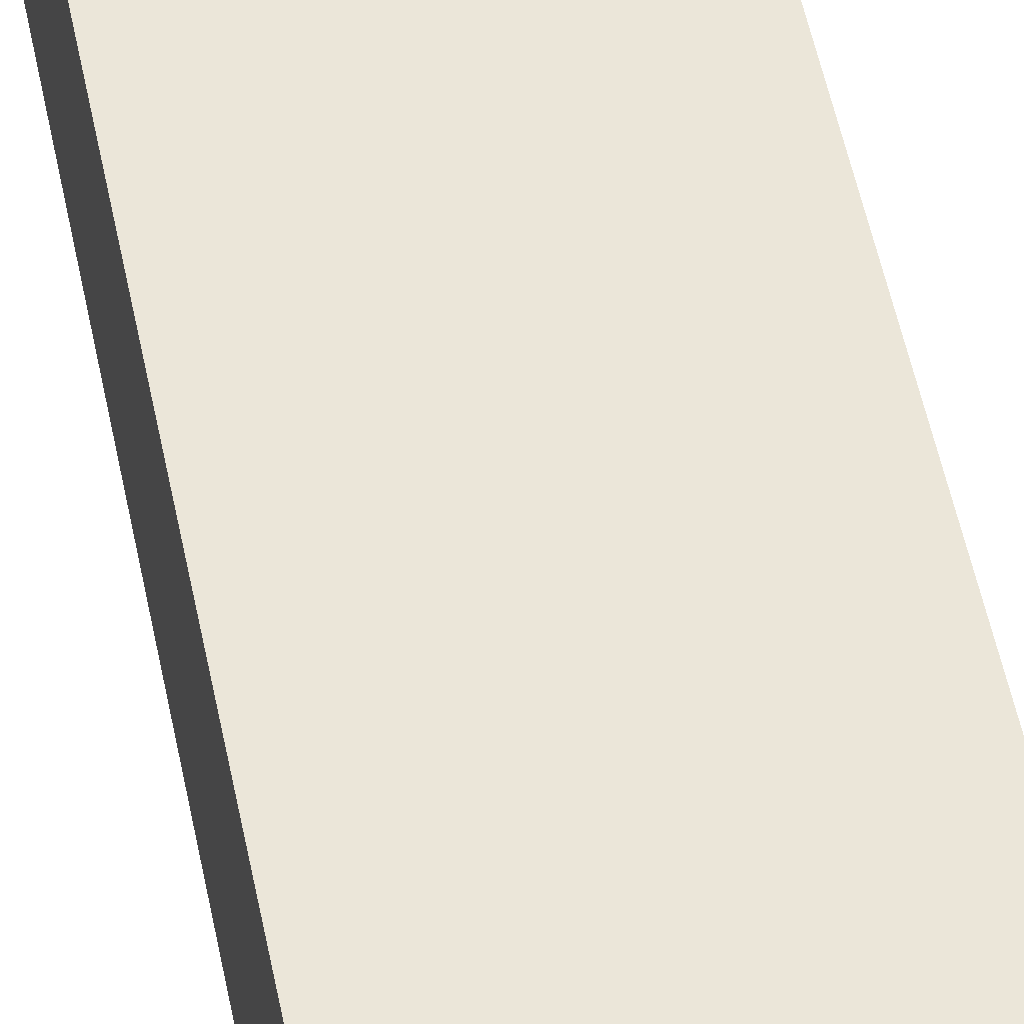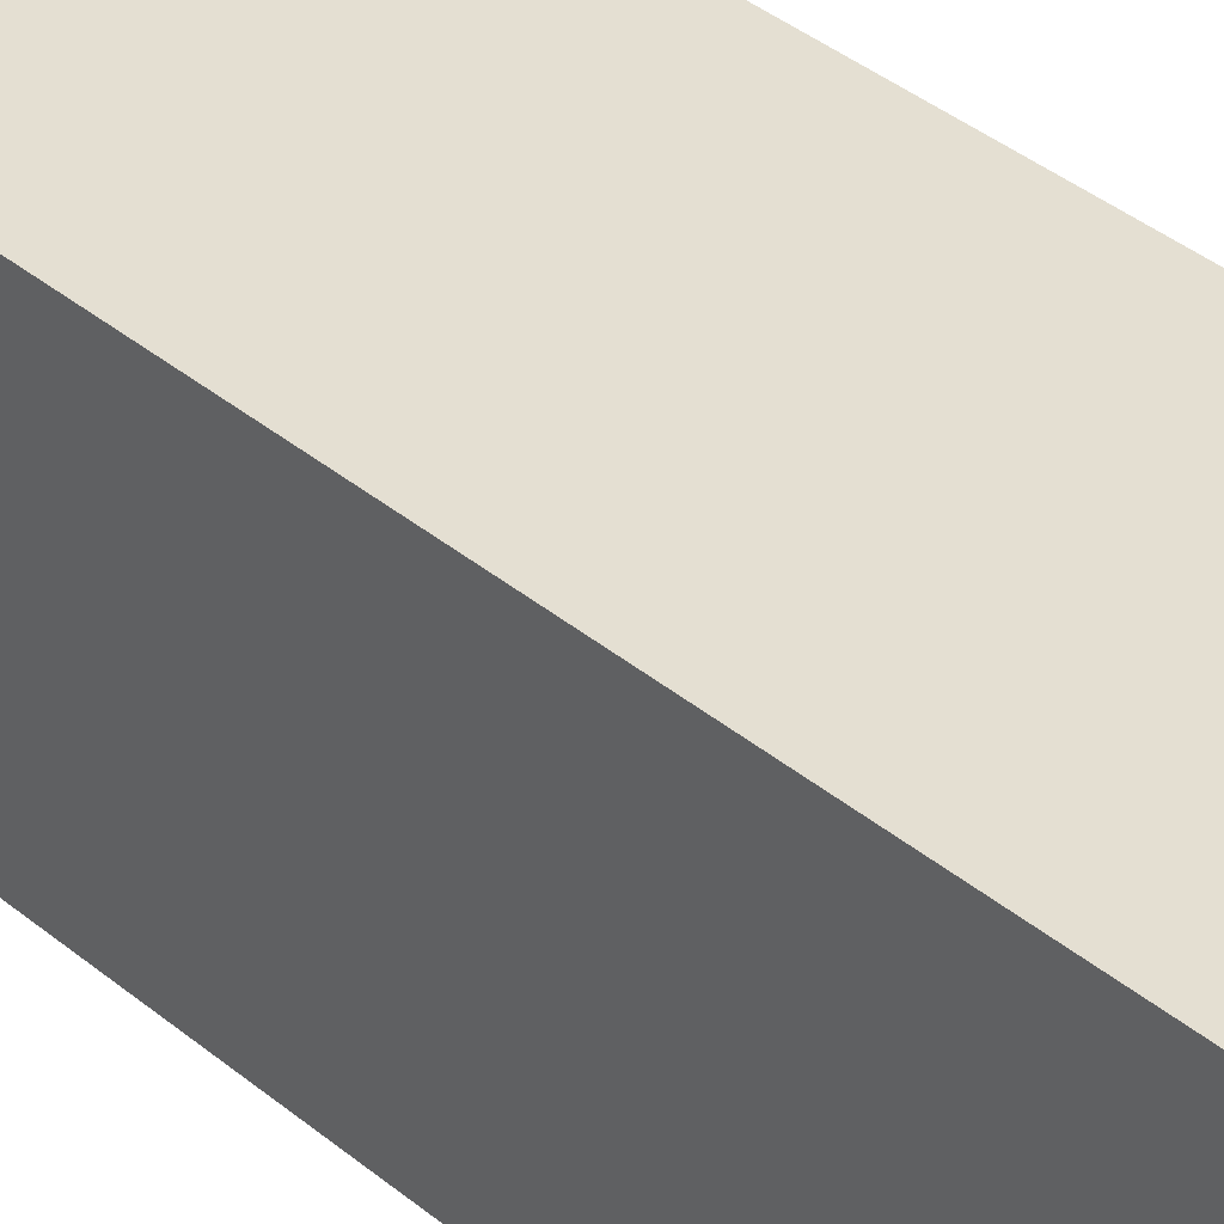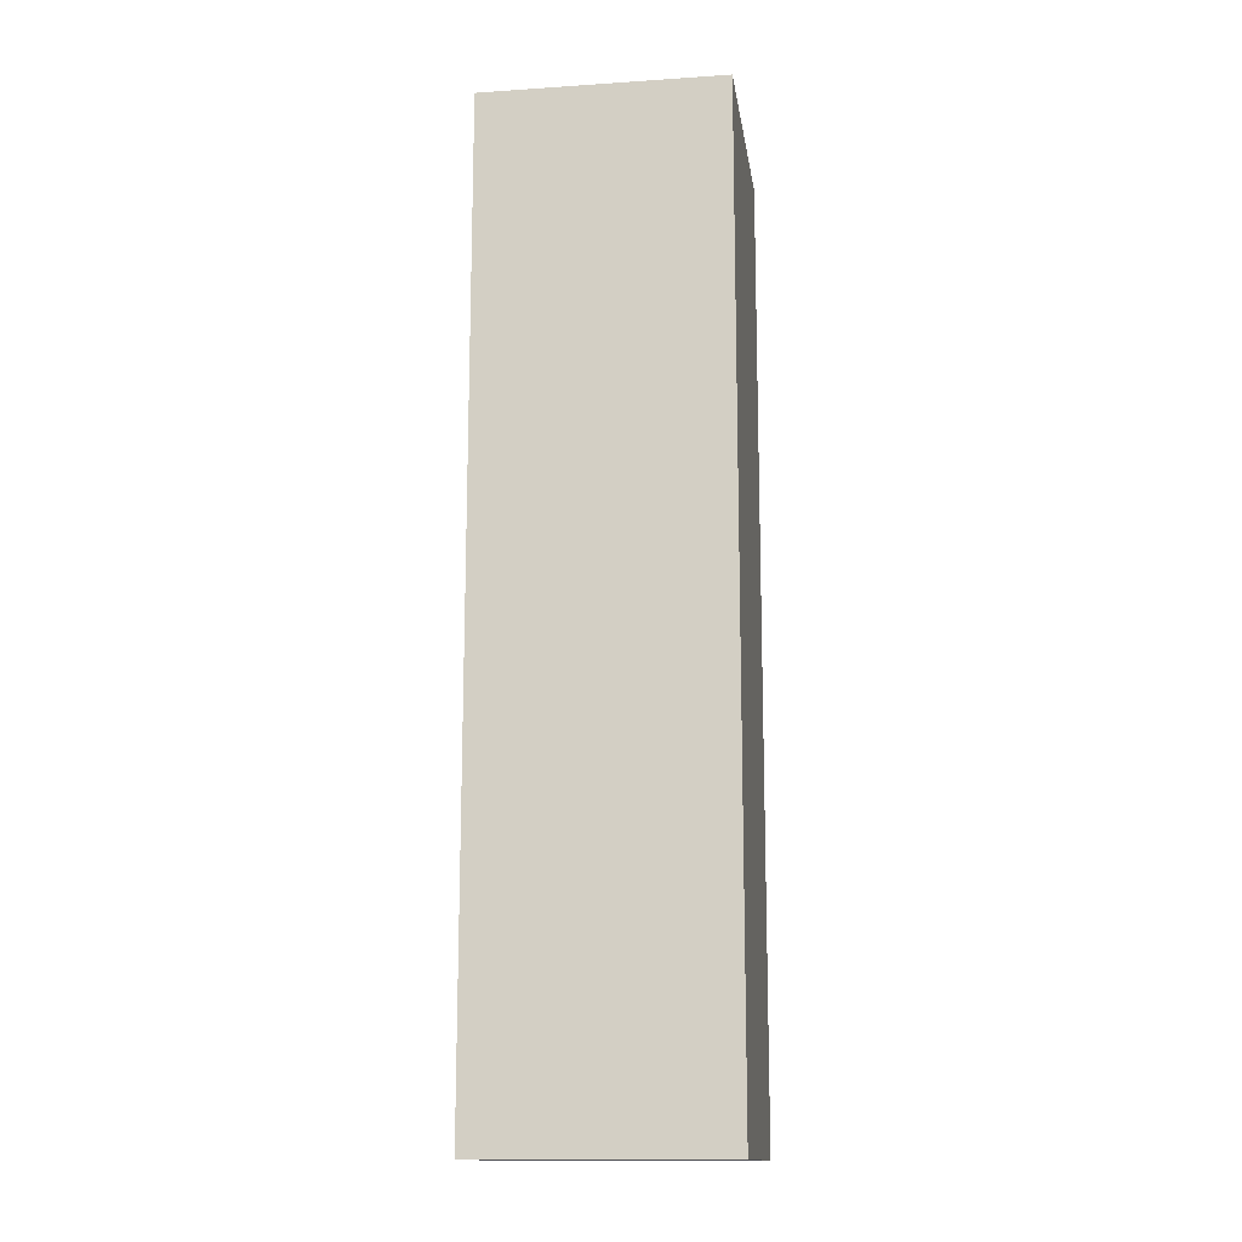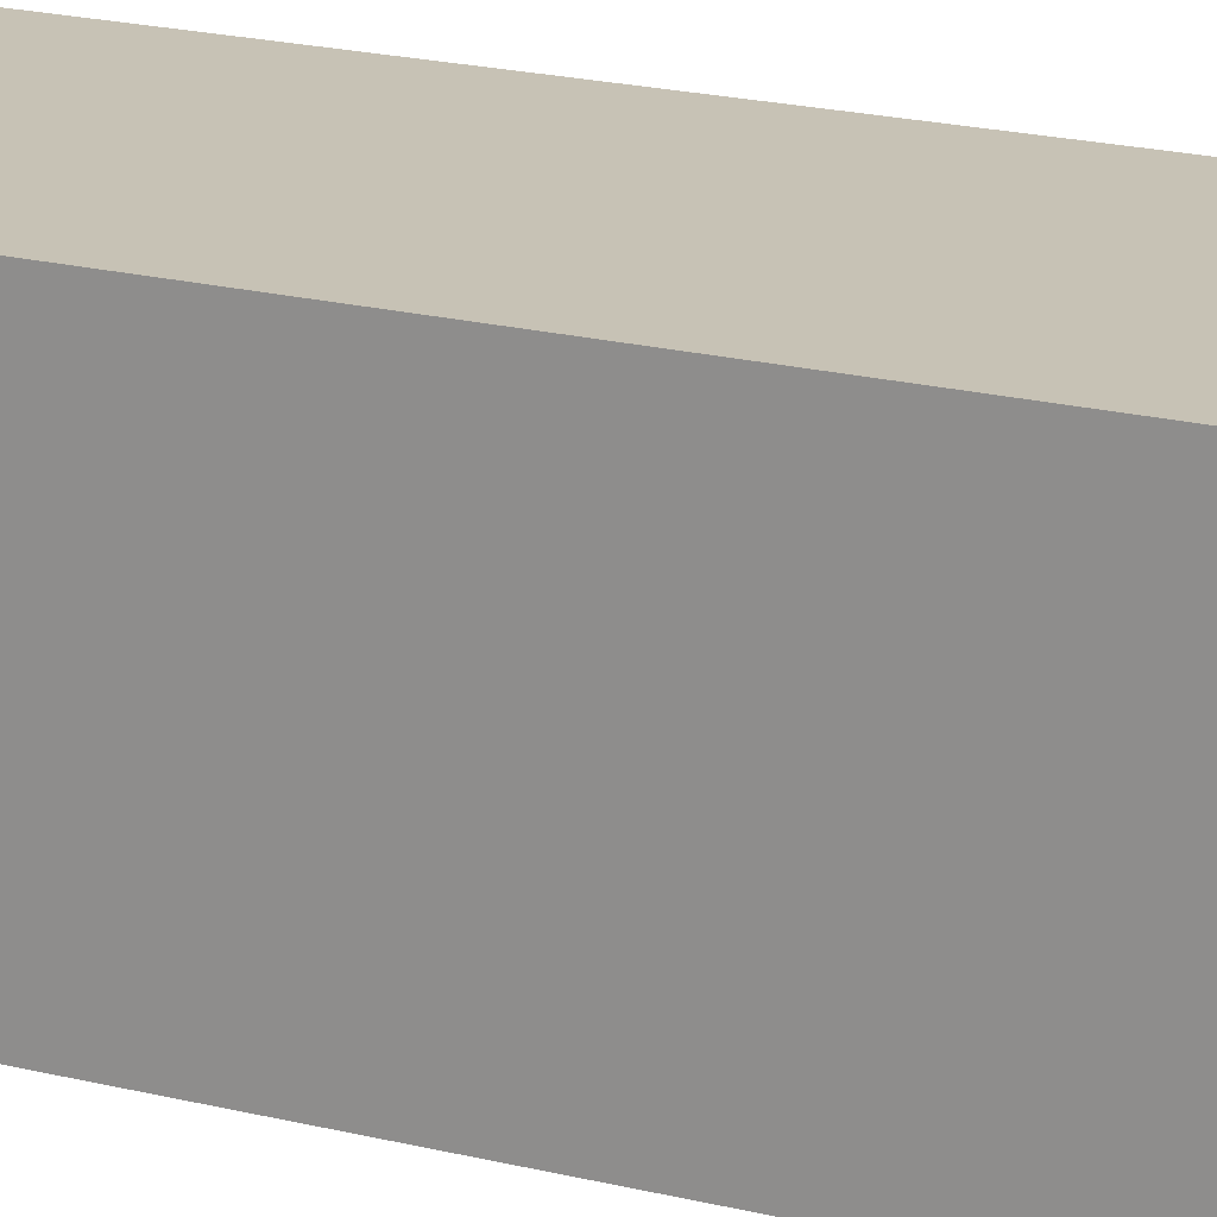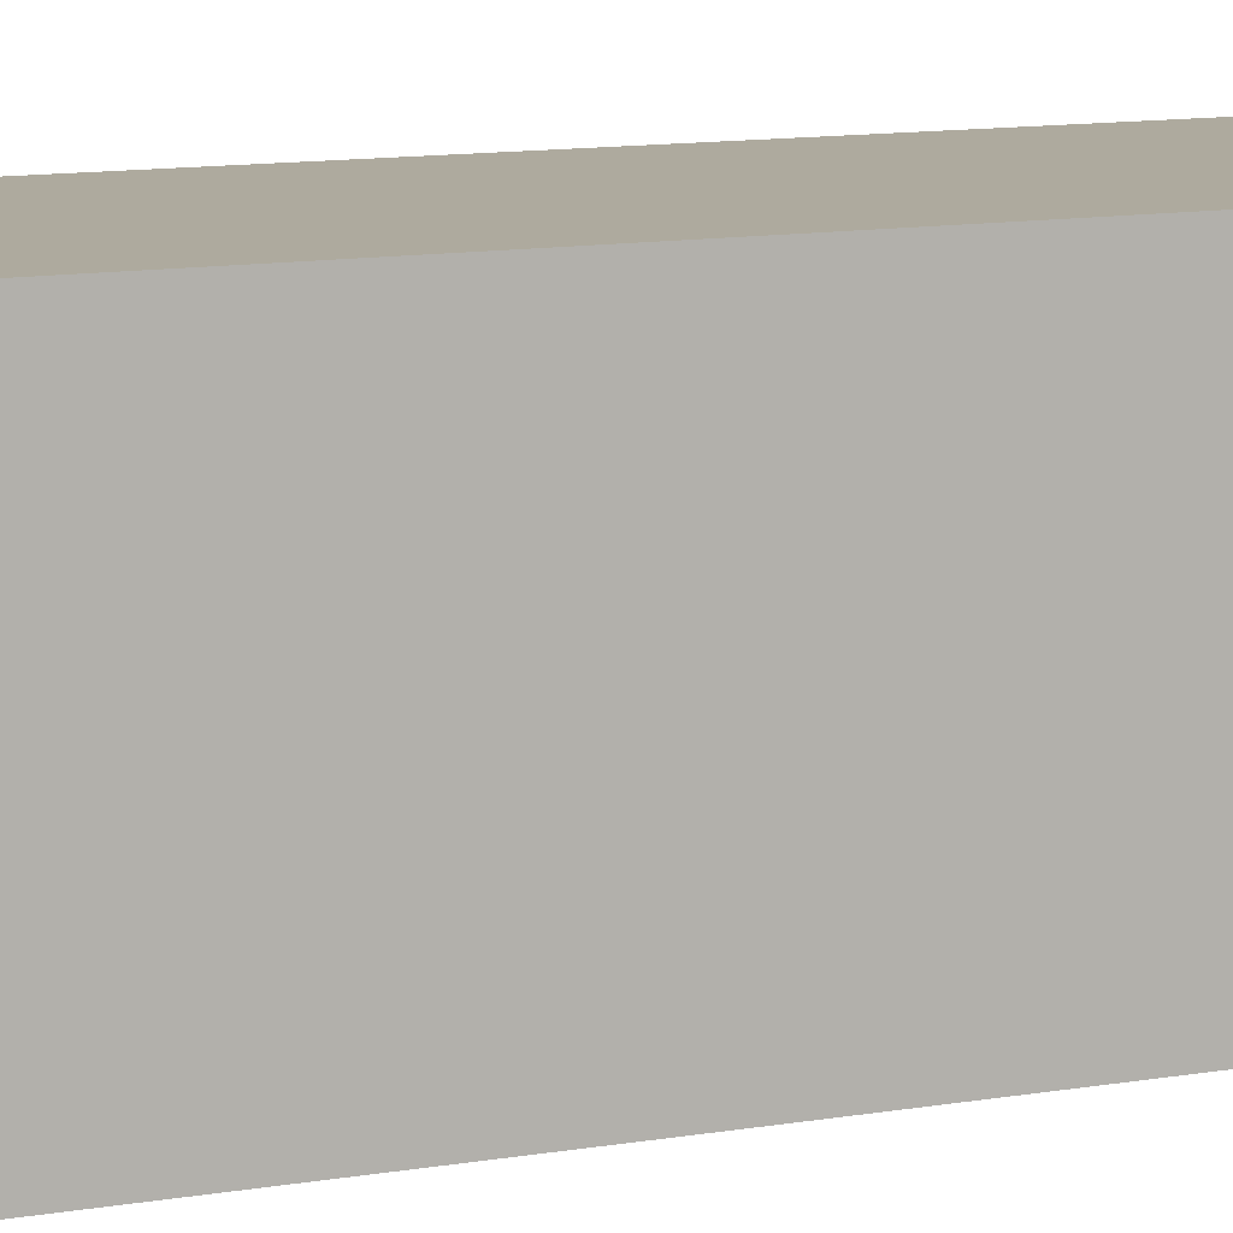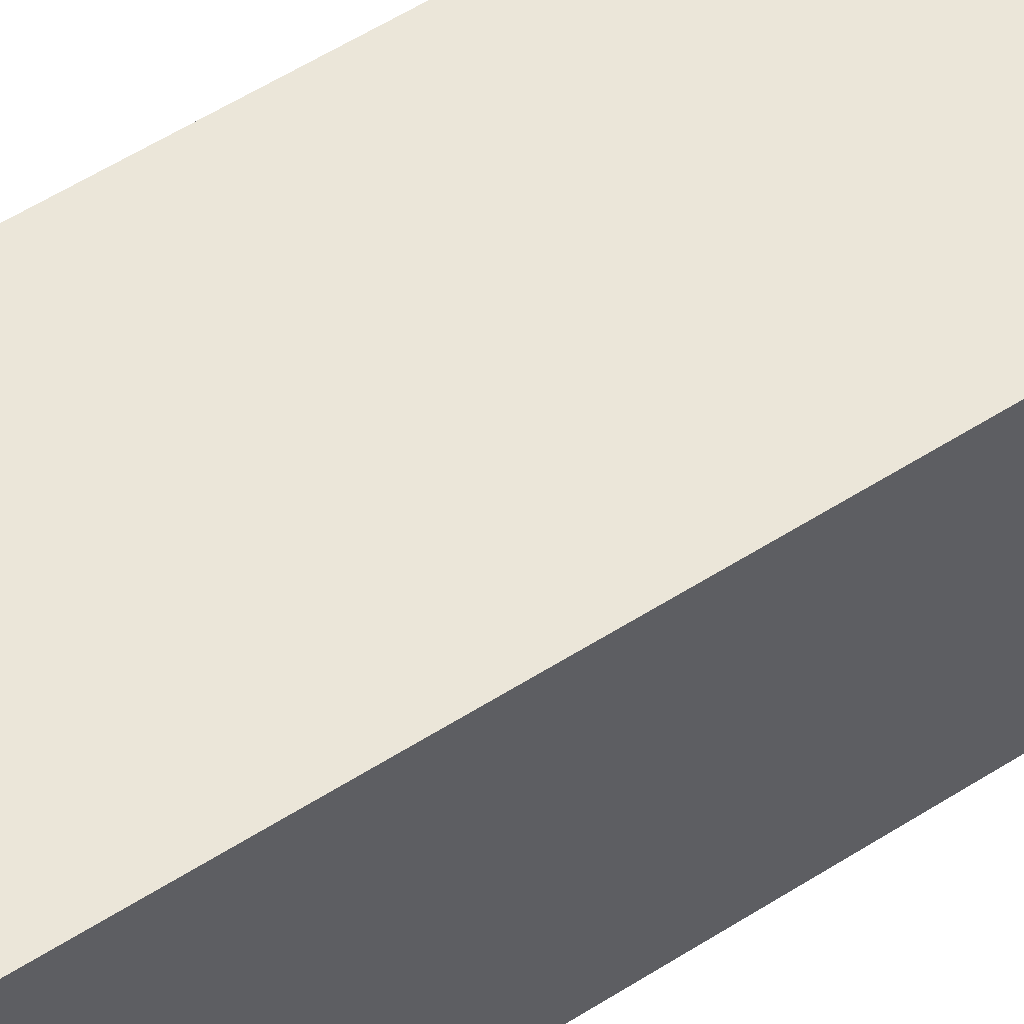
<metadata>
{"format":"obj","ext":"obj","renderer":"f3d","projection":"perspective","resolution":1024,"background":"white","views":[{"elev":55.7,"azim":-11.7,"up":"+Z"},{"elev":37.0,"azim":-43.0,"up":"+Z"},{"elev":-14.5,"azim":-171.8,"up":"+Y"},{"elev":19.0,"azim":115.9,"up":"+Z"},{"elev":9.2,"azim":-117.5,"up":"+Z"},{"elev":56.7,"azim":-123.6,"up":"+Z"}]}
</metadata>
<code>
v 0 0.254 -3.81
v 0 2.794 -3.81
v 0.635 2.794 -3.81
v 0.635 0.254 -3.81
v 0 0.254 -3.175
v 0 0.254 -3.81
v 0.635 0.254 -3.81
v 0.635 0.254 -3.175
v 0 2.794 -3.175
v 0 0.254 -3.175
v 0.635 0.254 -3.175
v 0.635 2.794 -3.175
v 0 2.794 -3.81
v 0 2.794 -3.175
v 0.635 2.794 -3.175
v 0.635 2.794 -3.81
v 0.635 2.794 -3.81
v 0.635 2.794 -3.175
v 0.635 0.254 -3.175
v 0.635 0.254 -3.81
v 0 2.794 -3.175
v 0 2.794 -3.81
v 0 0.254 -3.81
v 0 0.254 -3.175
g 99bcda08-e2c2-11ea-ab05-54bf646e7e1f
f 1 2 4
f 4 2 3
g 99bd2846-e2c2-11ea-884c-54bf646e7e1f
f 5 6 8
f 8 6 7
g 99bd4f46-e2c2-11ea-8186-54bf646e7e1f
f 9 10 12
f 12 10 11
g 99bd9dac-e2c2-11ea-9023-54bf646e7e1f
f 13 14 16
f 16 14 15
g 99be12e4-e2c2-11ea-8fe4-54bf646e7e1f
f 17 18 20
f 20 18 19
g 99be6128-e2c2-11ea-9f90-54bf646e7e1f
f 21 22 24
f 24 22 23

</code>
